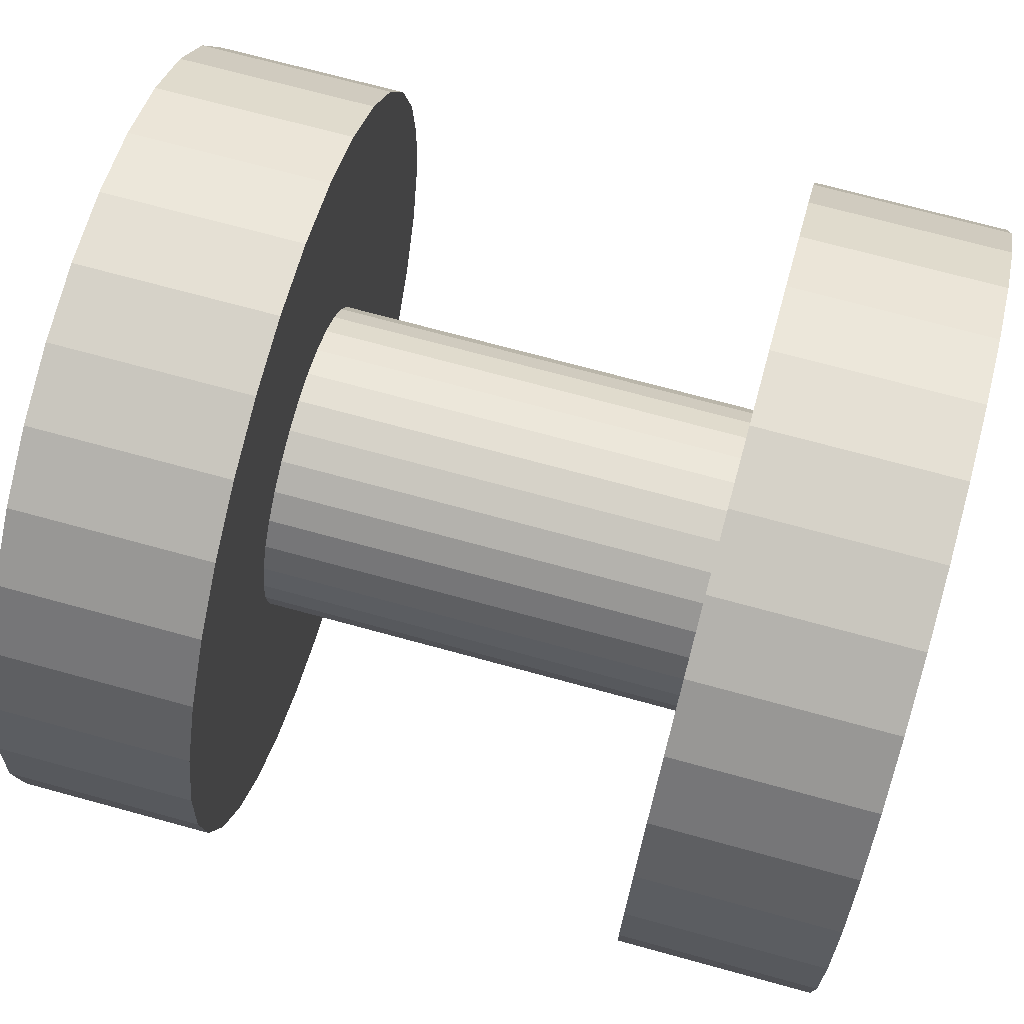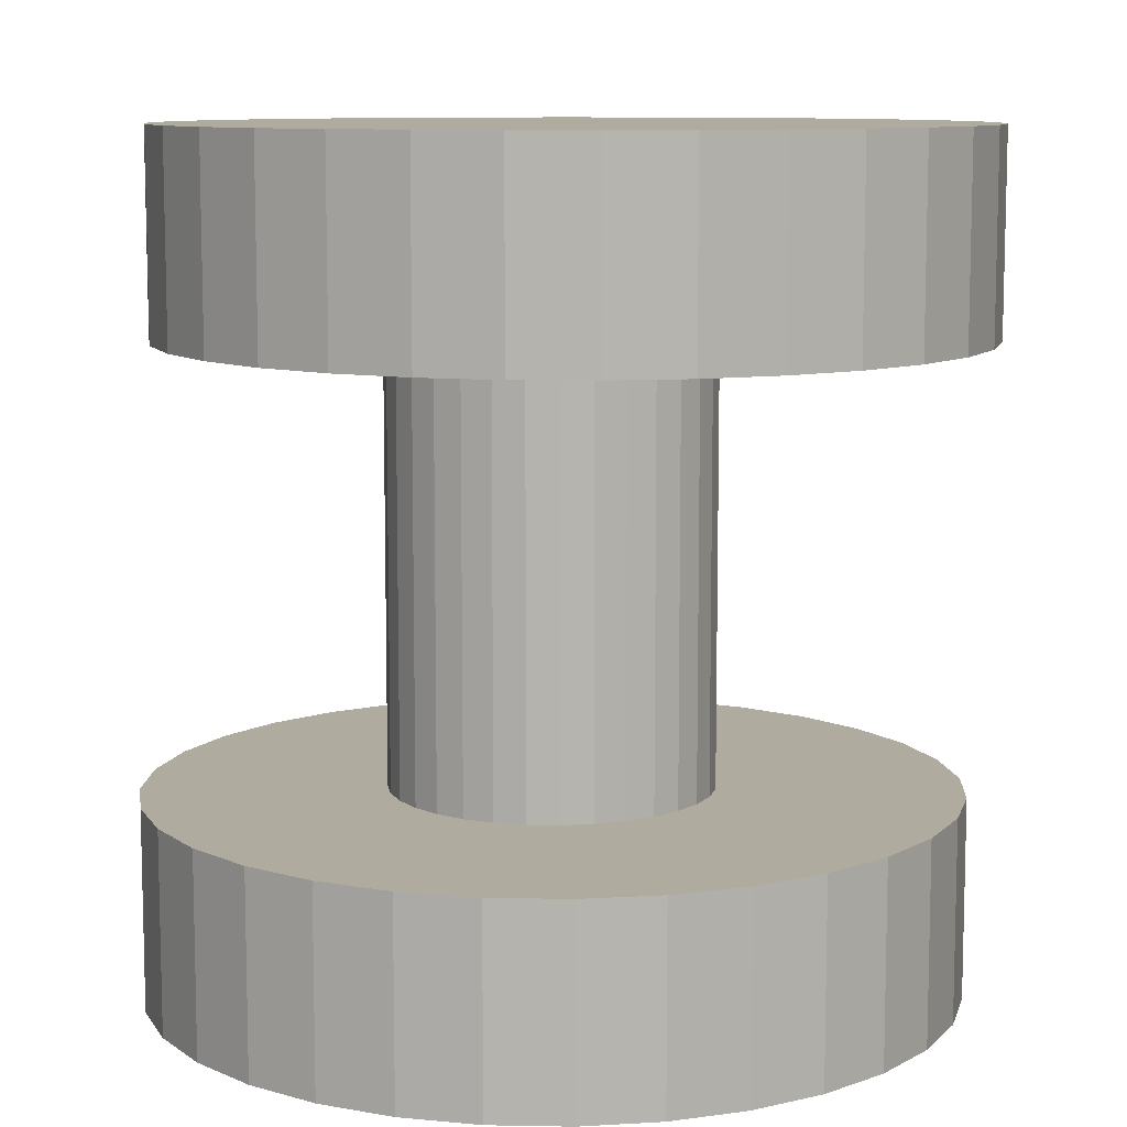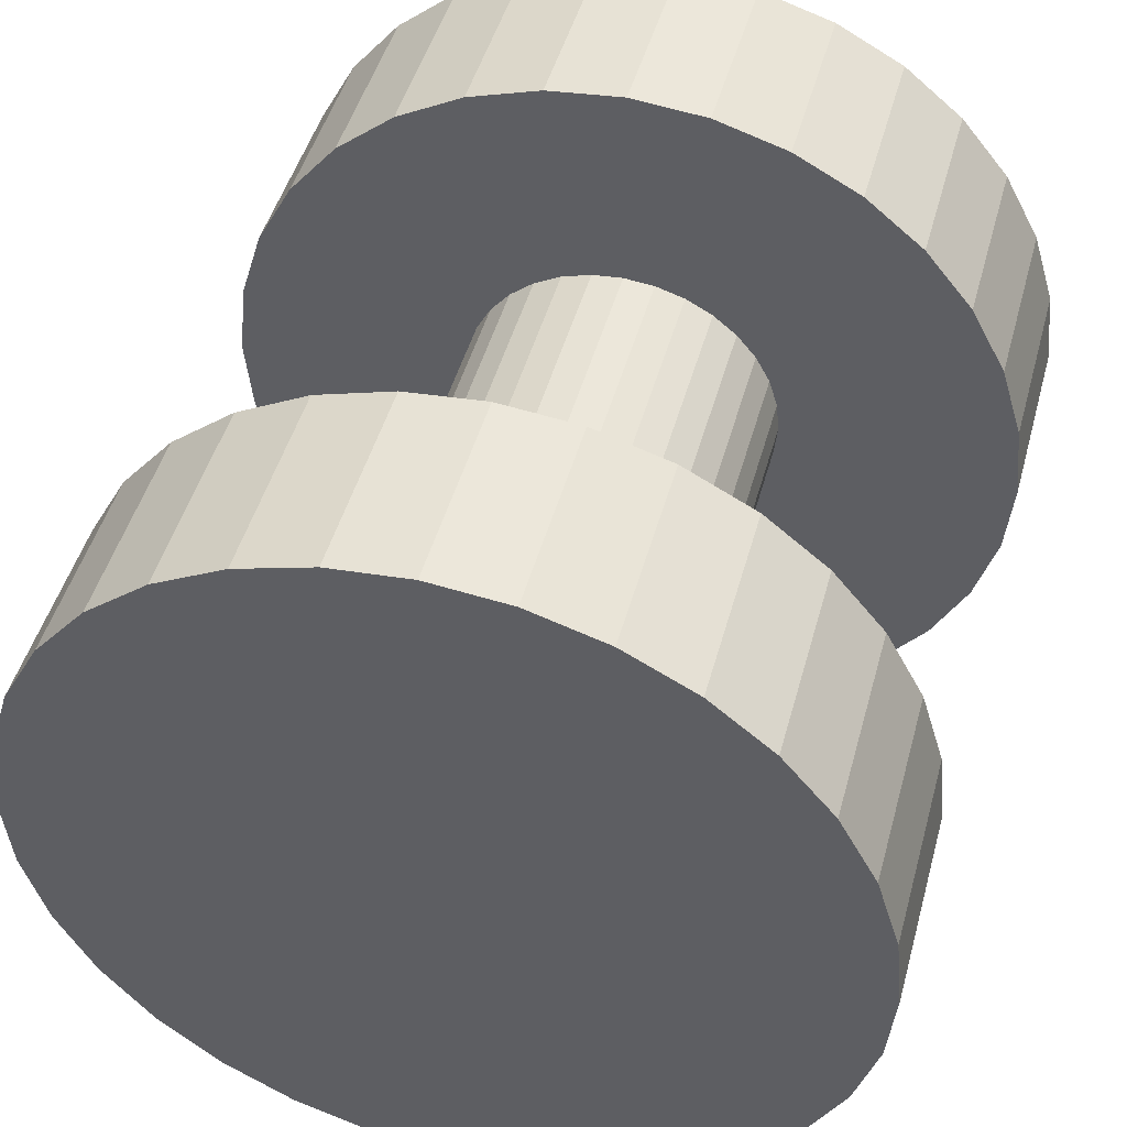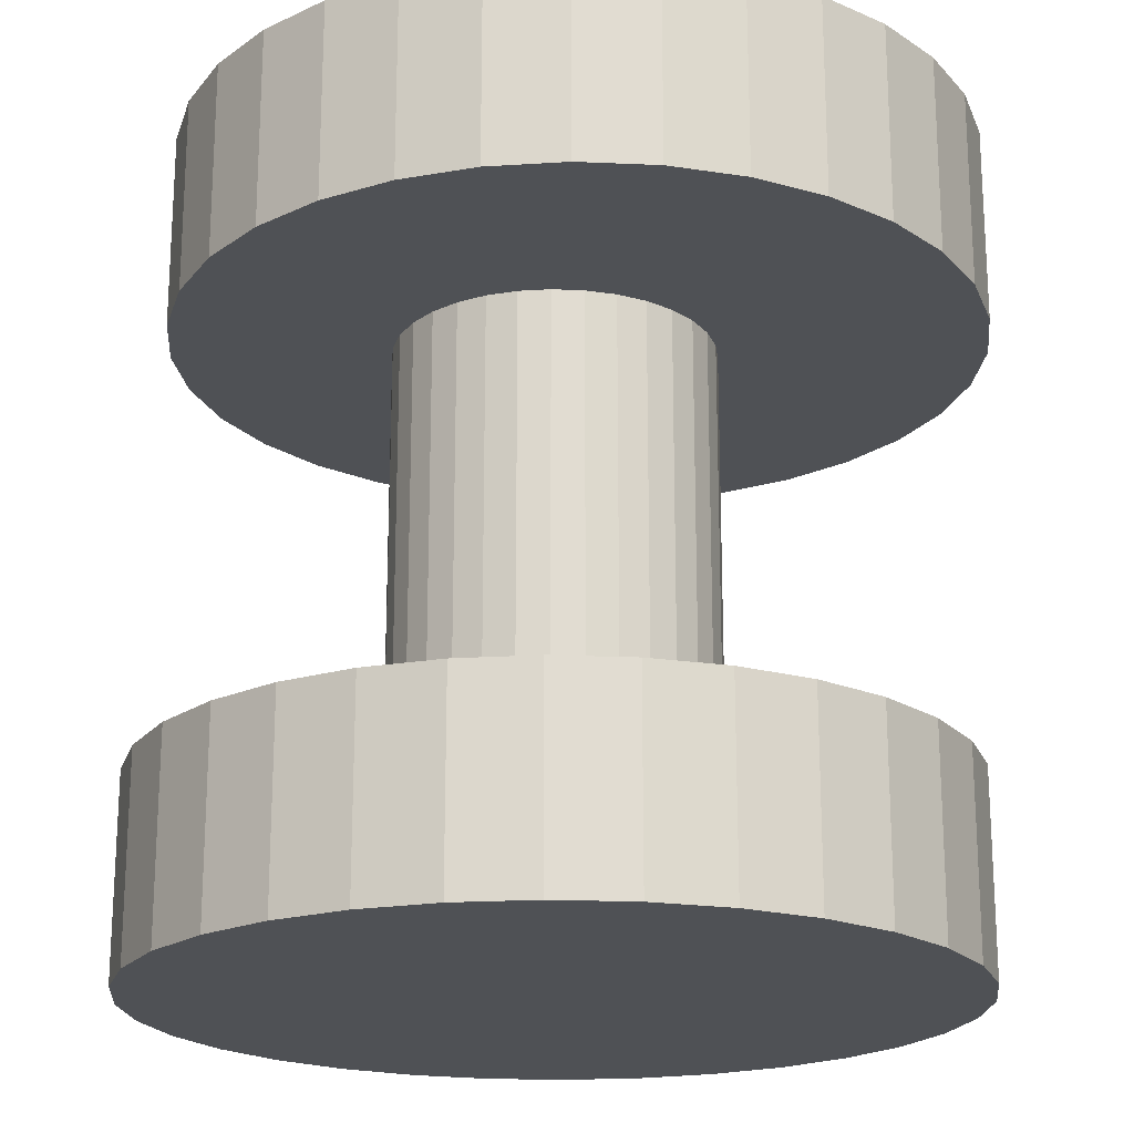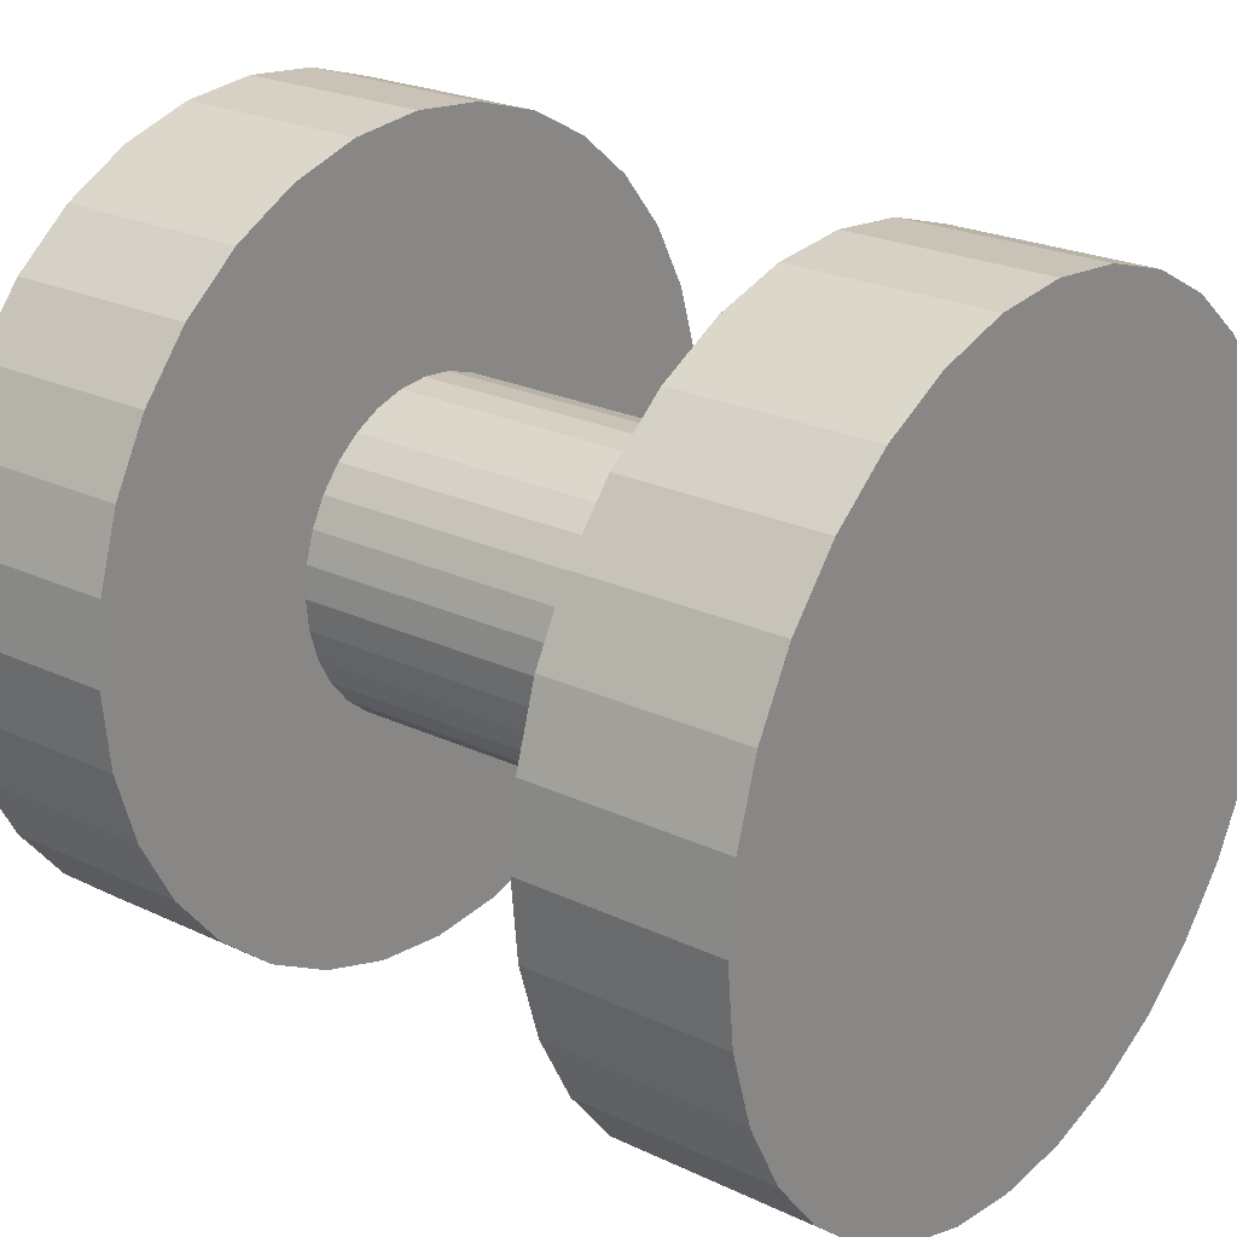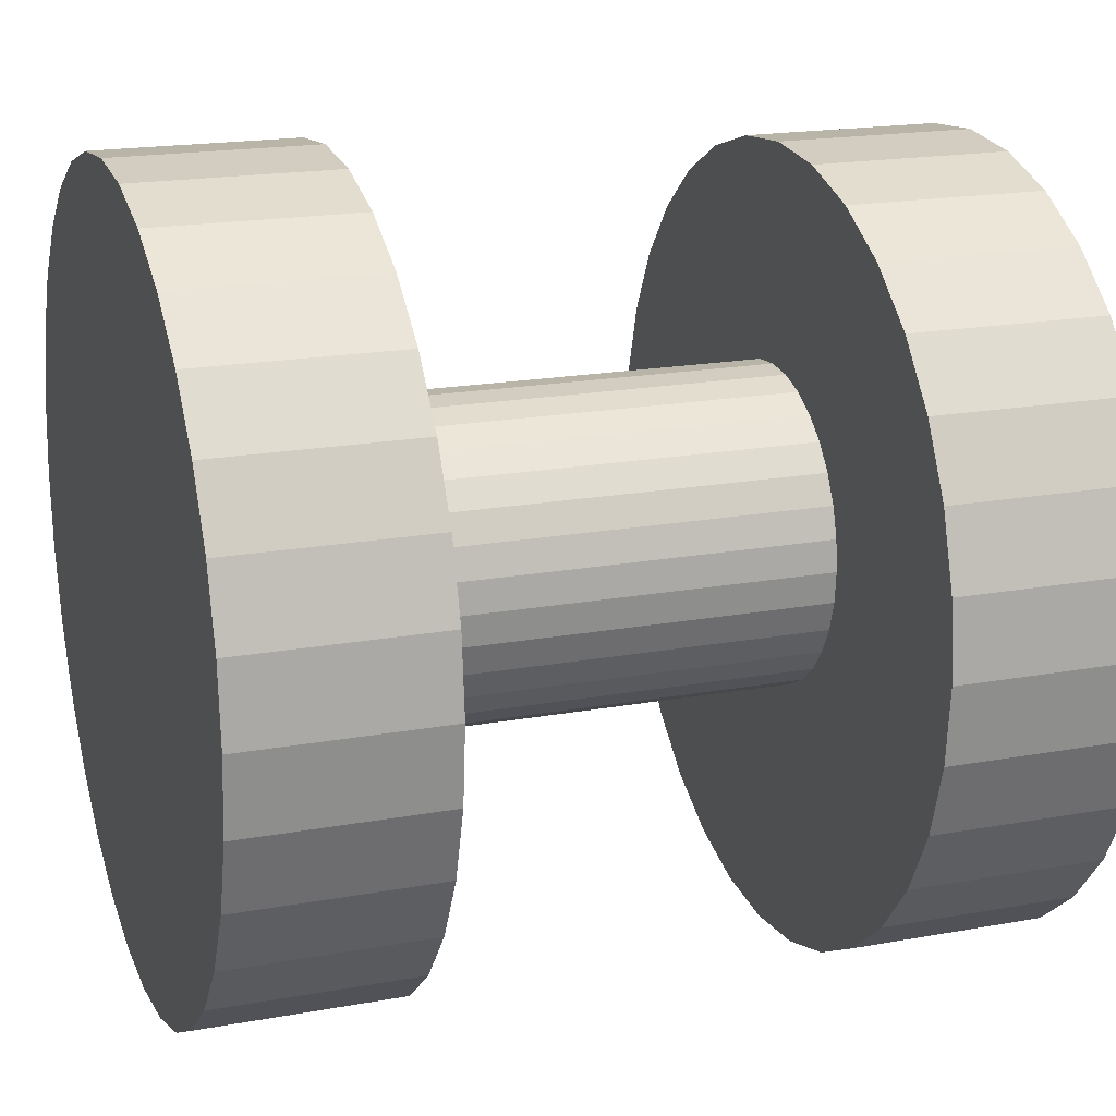
<metadata>
{"format":"obj","ext":"obj","renderer":"f3d","projection":"perspective","resolution":1024,"background":"white","views":[{"elev":71.4,"azim":105.3,"up":"+Y"},{"elev":9.6,"azim":-59.2,"up":"+Z"},{"elev":46.8,"azim":-164.9,"up":"+Y"},{"elev":-20.0,"azim":-66.5,"up":"+Z"},{"elev":23.4,"azim":-51.3,"up":"+Y"},{"elev":18.8,"azim":-109.2,"up":"+Y"}]}
</metadata>
<code>
o knob_Cylinder.001
v -0.1 -0.1 0.055
v -0.1 -0.1 0.105
v -0.09808 -0.08049 0.055
v -0.09808 -0.08049 0.105
v -0.09239 -0.06173 0.055
v -0.09239 -0.06173 0.105
v -0.08315 -0.04444 0.055
v -0.08315 -0.04444 0.105
v -0.07071 -0.02929 0.055
v -0.07071 -0.02929 0.105
v -0.05556 -0.01685 0.055
v -0.05556 -0.01685 0.105
v -0.03827 -0.007612 0.055
v -0.03827 -0.007612 0.105
v -0.01951 -0.001921 0.055
v -0.01951 -0.001921 0.105
v -0 0 0.055
v -0 0 0.105
v 0.01951 -0.001921 0.055
v 0.01951 -0.001921 0.105
v 0.03827 -0.007612 0.055
v 0.03827 -0.007612 0.105
v 0.05556 -0.01685 0.055
v 0.05556 -0.01685 0.105
v 0.07071 -0.02929 0.055
v 0.07071 -0.02929 0.105
v 0.08315 -0.04444 0.055
v 0.08315 -0.04444 0.105
v 0.09239 -0.06173 0.055
v 0.09239 -0.06173 0.105
v 0.09808 -0.08049 0.055
v 0.09808 -0.08049 0.105
v 0.1 -0.1 0.055
v 0.1 -0.1 0.105
v 0.09808 -0.1195 0.055
v 0.09808 -0.1195 0.105
v 0.09239 -0.1383 0.055
v 0.09239 -0.1383 0.105
v 0.08315 -0.1556 0.055
v 0.08315 -0.1556 0.105
v 0.07071 -0.1707 0.055
v 0.07071 -0.1707 0.105
v 0.05556 -0.1831 0.055
v 0.05556 -0.1831 0.105
v 0.03827 -0.1924 0.055
v 0.03827 -0.1924 0.105
v 0.01951 -0.1981 0.055
v 0.01951 -0.1981 0.105
v -0 -0.2 0.055
v -0 -0.2 0.105
v -0.01951 -0.1981 0.055
v -0.01951 -0.1981 0.105
v -0.03827 -0.1924 0.055
v -0.03827 -0.1924 0.105
v -0.05556 -0.1831 0.055
v -0.05556 -0.1831 0.105
v -0.07071 -0.1707 0.055
v -0.07071 -0.1707 0.105
v -0.08315 -0.1556 0.055
v -0.08315 -0.1556 0.105
v -0.09239 -0.1383 0.055
v -0.09239 -0.1383 0.105
v -0.09808 -0.1195 0.055
v -0.09808 -0.1195 0.105
v -0.04 -0.09369 -0.1031
v -0.04 -0.09369 0.1028
v -0.03923 -0.08589 -0.1031
v -0.03923 -0.08589 0.1028
v -0.03696 -0.07838 -0.1031
v -0.03696 -0.07838 0.1028
v -0.03326 -0.07147 -0.1031
v -0.03326 -0.07147 0.1028
v -0.02828 -0.06541 -0.1031
v -0.02828 -0.06541 0.1028
v -0.02222 -0.06043 -0.1031
v -0.02222 -0.06043 0.1028
v -0.01531 -0.05674 -0.1031
v -0.01531 -0.05674 0.1028
v -0.007804 -0.05446 -0.1031
v -0.007804 -0.05446 0.1028
v -0 -0.05369 -0.1031
v -0 -0.05369 0.1028
v 0.007804 -0.05446 -0.1031
v 0.007804 -0.05446 0.1028
v 0.01531 -0.05674 -0.1031
v 0.01531 -0.05674 0.1028
v 0.02222 -0.06043 -0.1031
v 0.02222 -0.06043 0.1028
v 0.02828 -0.06541 -0.1031
v 0.02828 -0.06541 0.1028
v 0.03326 -0.07147 -0.1031
v 0.03326 -0.07147 0.1028
v 0.03696 -0.07838 -0.1031
v 0.03696 -0.07838 0.1028
v 0.03923 -0.08589 -0.1031
v 0.03923 -0.08589 0.1028
v 0.04 -0.09369 -0.1031
v 0.04 -0.09369 0.1028
v 0.03923 -0.1015 -0.1031
v 0.03923 -0.1015 0.1028
v 0.03696 -0.109 -0.1031
v 0.03696 -0.109 0.1028
v 0.03326 -0.1159 -0.1031
v 0.03326 -0.1159 0.1028
v 0.02828 -0.122 -0.1031
v 0.02828 -0.122 0.1028
v 0.02222 -0.127 -0.1031
v 0.02222 -0.127 0.1028
v 0.01531 -0.1306 -0.1031
v 0.01531 -0.1306 0.1028
v 0.007804 -0.1329 -0.1031
v 0.007804 -0.1329 0.1028
v -0 -0.1337 -0.1031
v -0 -0.1337 0.1028
v -0.007804 -0.1329 -0.1031
v -0.007804 -0.1329 0.1028
v -0.01531 -0.1306 -0.1031
v -0.01531 -0.1306 0.1028
v -0.02222 -0.127 -0.1031
v -0.02222 -0.127 0.1028
v -0.02828 -0.122 -0.1031
v -0.02828 -0.122 0.1028
v -0.03326 -0.1159 -0.1031
v -0.03326 -0.1159 0.1028
v -0.03696 -0.109 -0.1031
v -0.03696 -0.109 0.1028
v -0.03923 -0.1015 -0.1031
v -0.03923 -0.1015 0.1028
v -0 -0.09389 -0.1043
v -0.1 -0.09389 -0.1043
v -0.09808 -0.1134 -0.1043
v -0.09239 -0.1322 -0.1043
v -0.08315 -0.1494 -0.1043
v -0.07071 -0.1646 -0.1043
v -0.05556 -0.177 -0.1043
v -0.03827 -0.1863 -0.1043
v -0.01951 -0.192 -0.1043
v -0 -0.1939 -0.1043
v 0.01951 -0.192 -0.1043
v 0.03827 -0.1863 -0.1043
v 0.05556 -0.177 -0.1043
v 0.07071 -0.1646 -0.1043
v 0.08315 -0.1494 -0.1043
v 0.09239 -0.1322 -0.1043
v 0.09808 -0.1134 -0.1043
v 0.1 -0.09389 -0.1043
v 0.09808 -0.07438 -0.1043
v 0.09239 -0.05562 -0.1043
v 0.08315 -0.03833 -0.1043
v 0.07071 -0.02318 -0.1043
v 0.05556 -0.01074 -0.1043
v 0.03827 -0.001503 -0.1043
v 0.01951 0.004188 -0.1043
v -0 0.006109 -0.1043
v -0.01951 0.004188 -0.1043
v -0.03827 -0.001503 -0.1043
v -0.05556 -0.01074 -0.1043
v -0.07071 -0.02318 -0.1043
v -0.08315 -0.03833 -0.1043
v -0.09239 -0.05562 -0.1043
v -0.09808 -0.07438 -0.1043
v -0 -0.09389 -0.05427
v -0.1 -0.09389 -0.05427
v -0.09808 -0.1134 -0.05427
v -0.09239 -0.1322 -0.05427
v -0.08315 -0.1494 -0.05427
v -0.07071 -0.1646 -0.05427
v -0.05556 -0.177 -0.05427
v -0.03827 -0.1863 -0.05427
v -0.01951 -0.192 -0.05427
v -0 -0.1939 -0.05427
v 0.01951 -0.192 -0.05427
v 0.03827 -0.1863 -0.05427
v 0.05556 -0.177 -0.05427
v 0.07071 -0.1646 -0.05427
v 0.08315 -0.1494 -0.05427
v 0.09239 -0.1322 -0.05427
v 0.09808 -0.1134 -0.05427
v 0.1 -0.09389 -0.05427
v 0.09808 -0.07438 -0.05427
v 0.09239 -0.05562 -0.05427
v 0.08315 -0.03833 -0.05427
v 0.07071 -0.02318 -0.05427
v 0.05556 -0.01074 -0.05427
v 0.03827 -0.001503 -0.05427
v 0.01951 0.004188 -0.05427
v -0 0.006109 -0.05427
v -0.01951 0.004188 -0.05427
v -0.03827 -0.001503 -0.05427
v -0.05556 -0.01074 -0.05427
v -0.07071 -0.02318 -0.05427
v -0.08315 -0.03833 -0.05427
v -0.09239 -0.05562 -0.05427
v -0.09808 -0.07438 -0.05427
f 2 3 1
f 4 5 3
f 6 7 5
f 8 9 7
f 10 11 9
f 12 13 11
f 14 15 13
f 16 17 15
f 18 19 17
f 20 21 19
f 22 23 21
f 24 25 23
f 26 27 25
f 28 29 27
f 30 31 29
f 32 33 31
f 34 35 33
f 36 37 35
f 38 39 37
f 40 41 39
f 42 43 41
f 44 45 43
f 46 47 45
f 48 49 47
f 50 51 49
f 52 53 51
f 54 55 53
f 56 57 55
f 58 59 57
f 60 61 59
f 38 22 6
f 62 63 61
f 64 1 63
f 31 47 63
f 66 67 65
f 68 69 67
f 70 71 69
f 72 73 71
f 74 75 73
f 76 77 75
f 78 79 77
f 80 81 79
f 82 83 81
f 84 85 83
f 86 87 85
f 88 89 87
f 90 91 89
f 92 93 91
f 94 95 93
f 96 97 95
f 98 99 97
f 100 101 99
f 102 103 101
f 104 105 103
f 106 107 105
f 108 109 107
f 110 111 109
f 112 113 111
f 114 115 113
f 116 117 115
f 118 119 117
f 120 121 119
f 122 123 121
f 124 125 123
f 102 86 70
f 126 127 125
f 128 65 127
f 95 111 127
f 129 131 130
f 129 132 131
f 129 133 132
f 129 134 133
f 129 135 134
f 129 136 135
f 129 137 136
f 129 138 137
f 129 139 138
f 129 140 139
f 129 141 140
f 129 142 141
f 129 143 142
f 129 144 143
f 129 145 144
f 129 146 145
f 129 147 146
f 129 148 147
f 129 149 148
f 129 150 149
f 129 151 150
f 129 152 151
f 129 153 152
f 129 154 153
f 129 155 154
f 129 156 155
f 129 157 156
f 129 158 157
f 129 159 158
f 129 160 159
f 129 161 160
f 129 130 161
f 162 163 164
f 162 164 165
f 162 165 166
f 162 166 167
f 162 167 168
f 162 168 169
f 162 169 170
f 162 170 171
f 162 171 172
f 162 172 173
f 162 173 174
f 162 174 175
f 162 175 176
f 162 176 177
f 162 177 178
f 162 178 179
f 162 179 180
f 162 180 181
f 162 181 182
f 162 182 183
f 162 183 184
f 162 184 185
f 162 185 186
f 162 186 187
f 162 187 188
f 162 188 189
f 162 189 190
f 162 190 191
f 162 191 192
f 162 192 193
f 162 193 194
f 162 194 163
f 159 191 158
f 139 171 138
f 146 178 145
f 153 185 152
f 133 165 132
f 160 192 159
f 140 172 139
f 147 179 146
f 154 186 153
f 134 166 133
f 161 193 160
f 141 173 140
f 148 180 147
f 155 187 154
f 135 167 134
f 130 194 161
f 142 174 141
f 149 181 148
f 156 188 155
f 136 168 135
f 143 175 142
f 150 182 149
f 157 189 156
f 137 169 136
f 131 163 130
f 144 176 143
f 151 183 150
f 158 190 157
f 138 170 137
f 145 177 144
f 152 184 151
f 132 164 131
f 2 4 3
f 4 6 5
f 6 8 7
f 8 10 9
f 10 12 11
f 12 14 13
f 14 16 15
f 16 18 17
f 18 20 19
f 20 22 21
f 22 24 23
f 24 26 25
f 26 28 27
f 28 30 29
f 30 32 31
f 32 34 33
f 34 36 35
f 36 38 37
f 38 40 39
f 40 42 41
f 42 44 43
f 44 46 45
f 46 48 47
f 48 50 49
f 50 52 51
f 52 54 53
f 54 56 55
f 56 58 57
f 58 60 59
f 60 62 61
f 6 4 2
f 2 64 6
f 64 62 6
f 62 60 58
f 58 56 62
f 56 54 62
f 54 52 50
f 50 48 54
f 48 46 54
f 46 44 42
f 42 40 46
f 40 38 46
f 38 36 34
f 34 32 38
f 32 30 38
f 30 28 22
f 28 26 22
f 26 24 22
f 22 20 18
f 18 16 22
f 16 14 22
f 14 12 10
f 10 8 14
f 8 6 14
f 6 62 54
f 54 46 38
f 38 30 22
f 22 14 6
f 6 54 38
f 62 64 63
f 64 2 1
f 63 1 3
f 3 5 7
f 7 9 11
f 11 13 7
f 13 15 7
f 15 17 19
f 19 21 15
f 21 23 15
f 23 25 27
f 27 29 31
f 31 33 35
f 35 37 39
f 39 41 43
f 43 45 47
f 47 49 51
f 51 53 47
f 53 55 47
f 55 57 59
f 59 61 55
f 61 63 55
f 63 3 7
f 23 27 31
f 31 35 39
f 39 43 47
f 63 7 15
f 15 23 63
f 23 31 63
f 31 39 47
f 47 55 63
f 66 68 67
f 68 70 69
f 70 72 71
f 72 74 73
f 74 76 75
f 76 78 77
f 78 80 79
f 80 82 81
f 82 84 83
f 84 86 85
f 86 88 87
f 88 90 89
f 90 92 91
f 92 94 93
f 94 96 95
f 96 98 97
f 98 100 99
f 100 102 101
f 102 104 103
f 104 106 105
f 106 108 107
f 108 110 109
f 110 112 111
f 112 114 113
f 114 116 115
f 116 118 117
f 118 120 119
f 120 122 121
f 122 124 123
f 124 126 125
f 70 68 66
f 66 128 70
f 128 126 70
f 126 124 122
f 122 120 118
f 118 116 114
f 114 112 118
f 112 110 118
f 110 108 106
f 106 104 102
f 102 100 98
f 98 96 94
f 94 92 86
f 92 90 86
f 90 88 86
f 86 84 82
f 82 80 86
f 80 78 86
f 78 76 74
f 74 72 70
f 126 122 70
f 122 118 70
f 110 106 102
f 102 98 86
f 98 94 86
f 78 74 70
f 118 110 102
f 86 78 70
f 70 118 102
f 126 128 127
f 128 66 65
f 127 65 67
f 67 69 127
f 69 71 127
f 71 73 79
f 73 75 79
f 75 77 79
f 79 81 83
f 83 85 79
f 85 87 79
f 87 89 91
f 91 93 95
f 95 97 99
f 99 101 95
f 101 103 95
f 103 105 107
f 107 109 111
f 111 113 115
f 115 117 119
f 119 121 127
f 121 123 127
f 123 125 127
f 87 91 95
f 103 107 111
f 111 115 127
f 115 119 127
f 127 71 79
f 79 87 127
f 87 95 127
f 95 103 111
f 159 192 191
f 139 172 171
f 146 179 178
f 153 186 185
f 133 166 165
f 160 193 192
f 140 173 172
f 147 180 179
f 154 187 186
f 134 167 166
f 161 194 193
f 141 174 173
f 148 181 180
f 155 188 187
f 135 168 167
f 130 163 194
f 142 175 174
f 149 182 181
f 156 189 188
f 136 169 168
f 143 176 175
f 150 183 182
f 157 190 189
f 137 170 169
f 131 164 163
f 144 177 176
f 151 184 183
f 158 191 190
f 138 171 170
f 145 178 177
f 152 185 184
f 132 165 164

</code>
